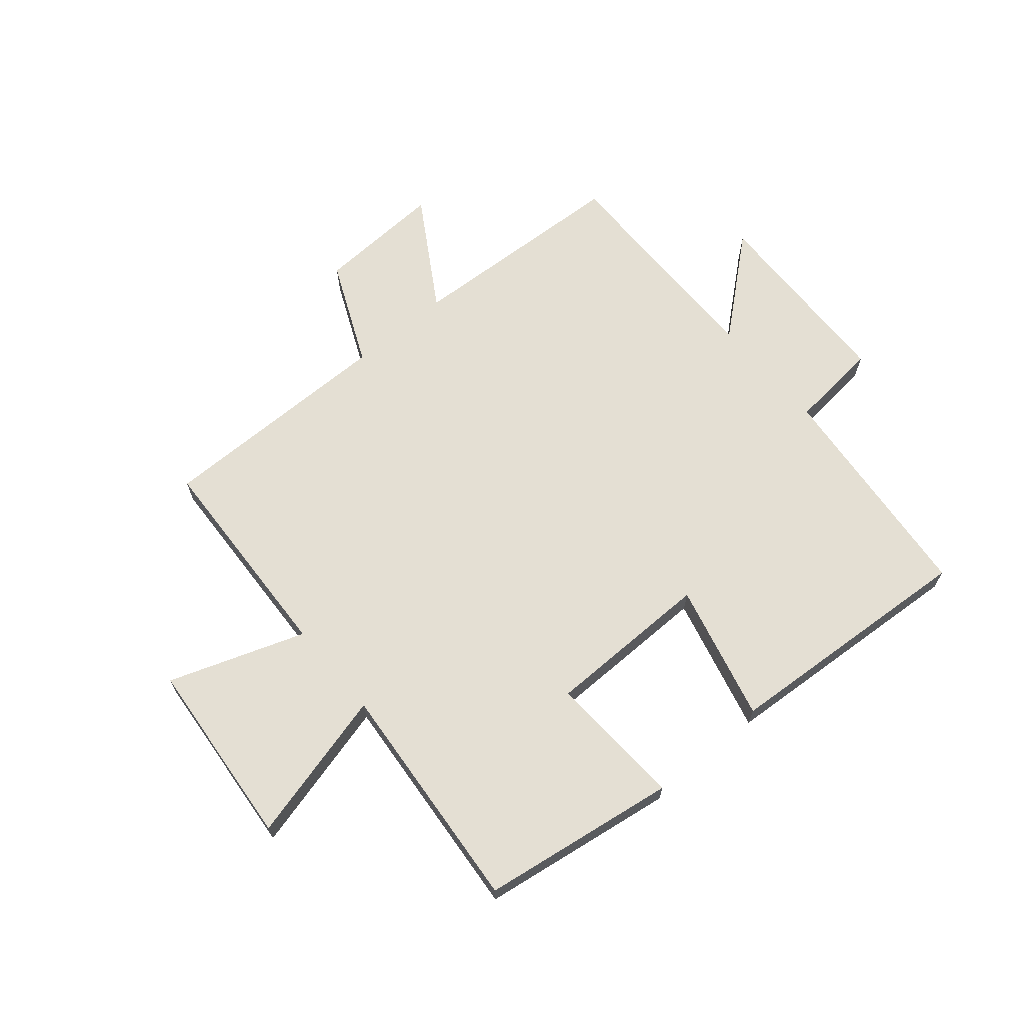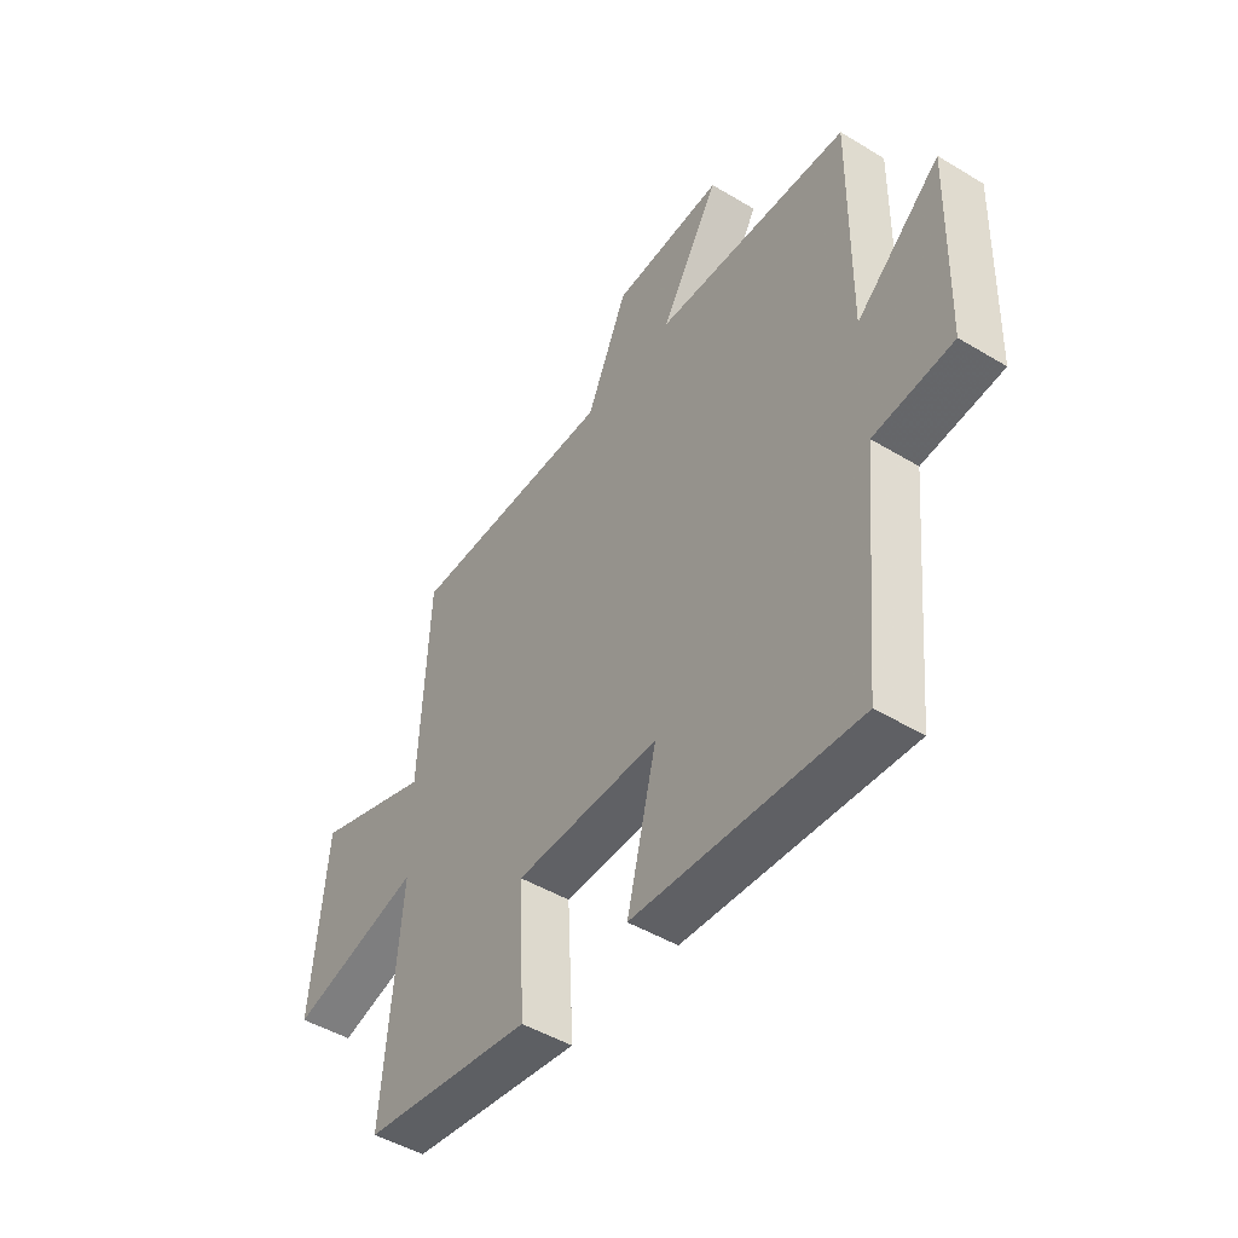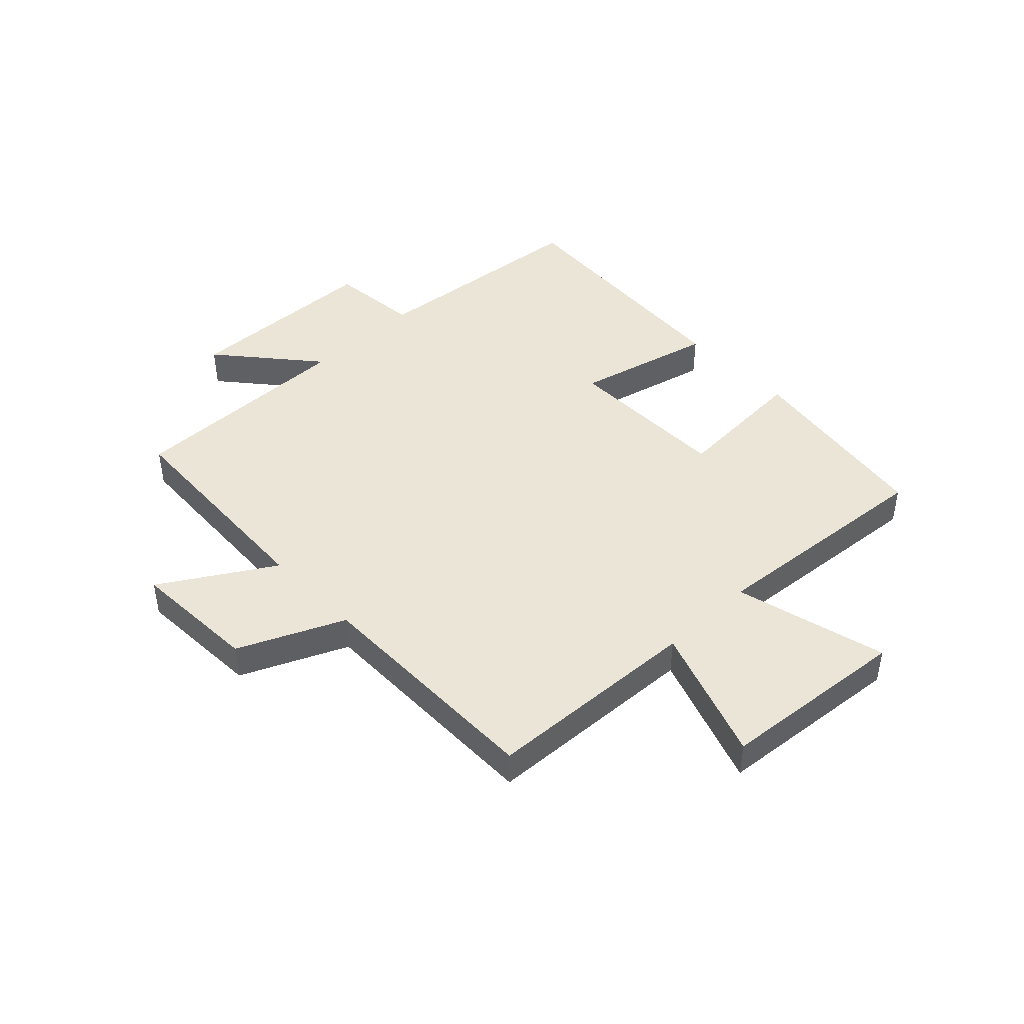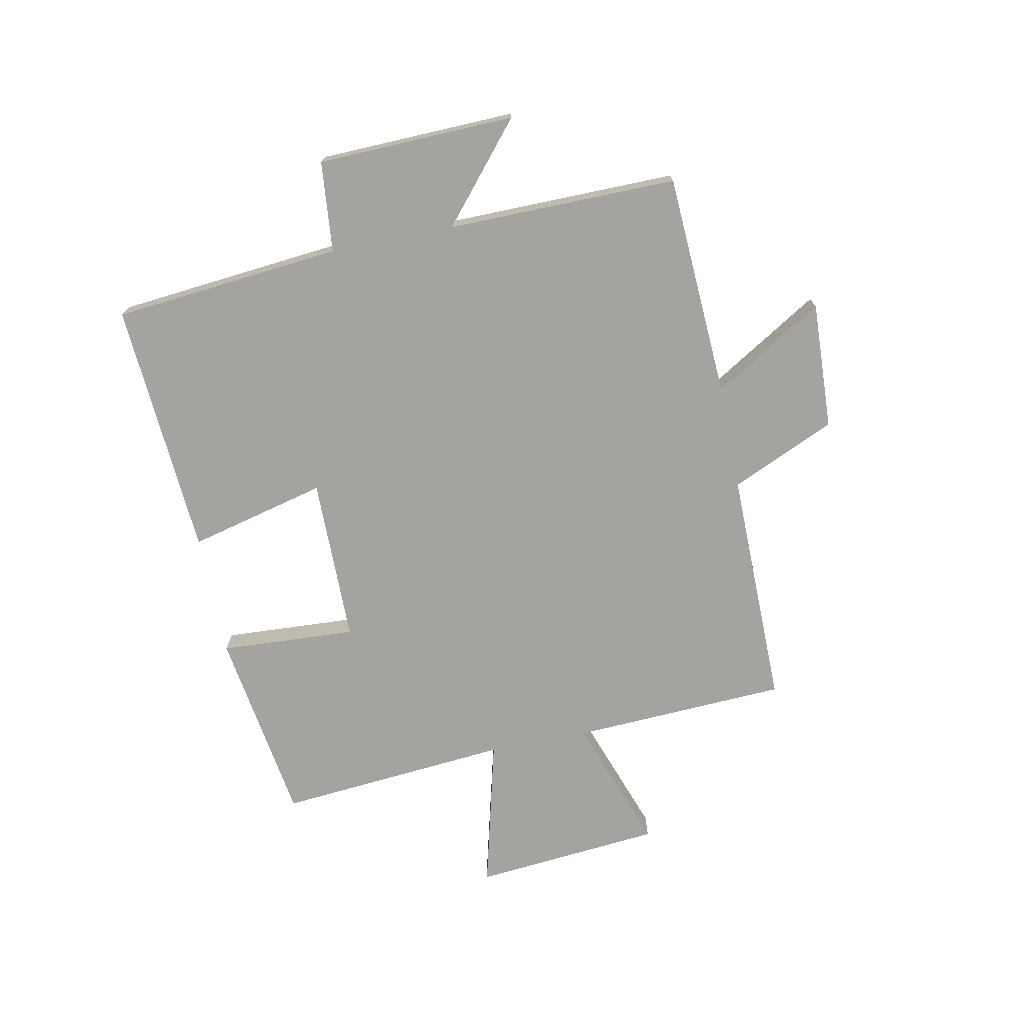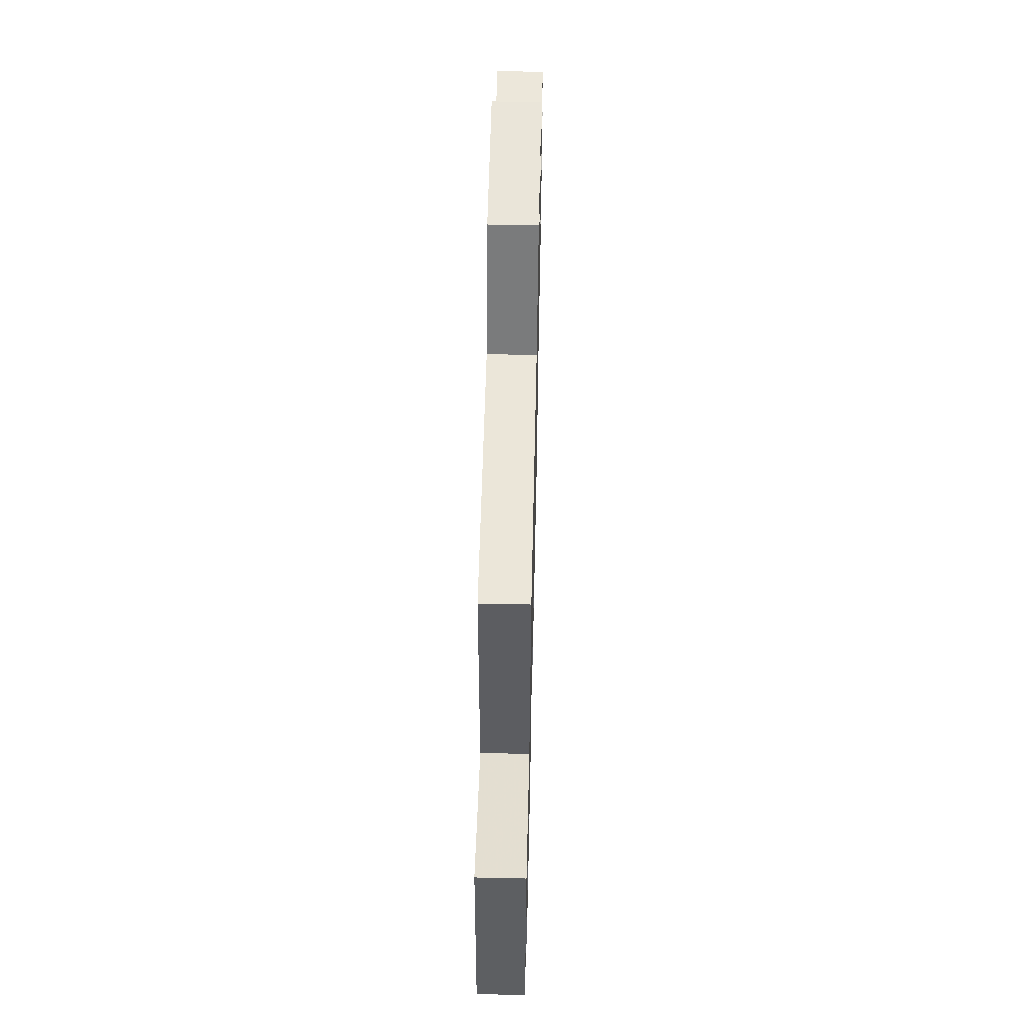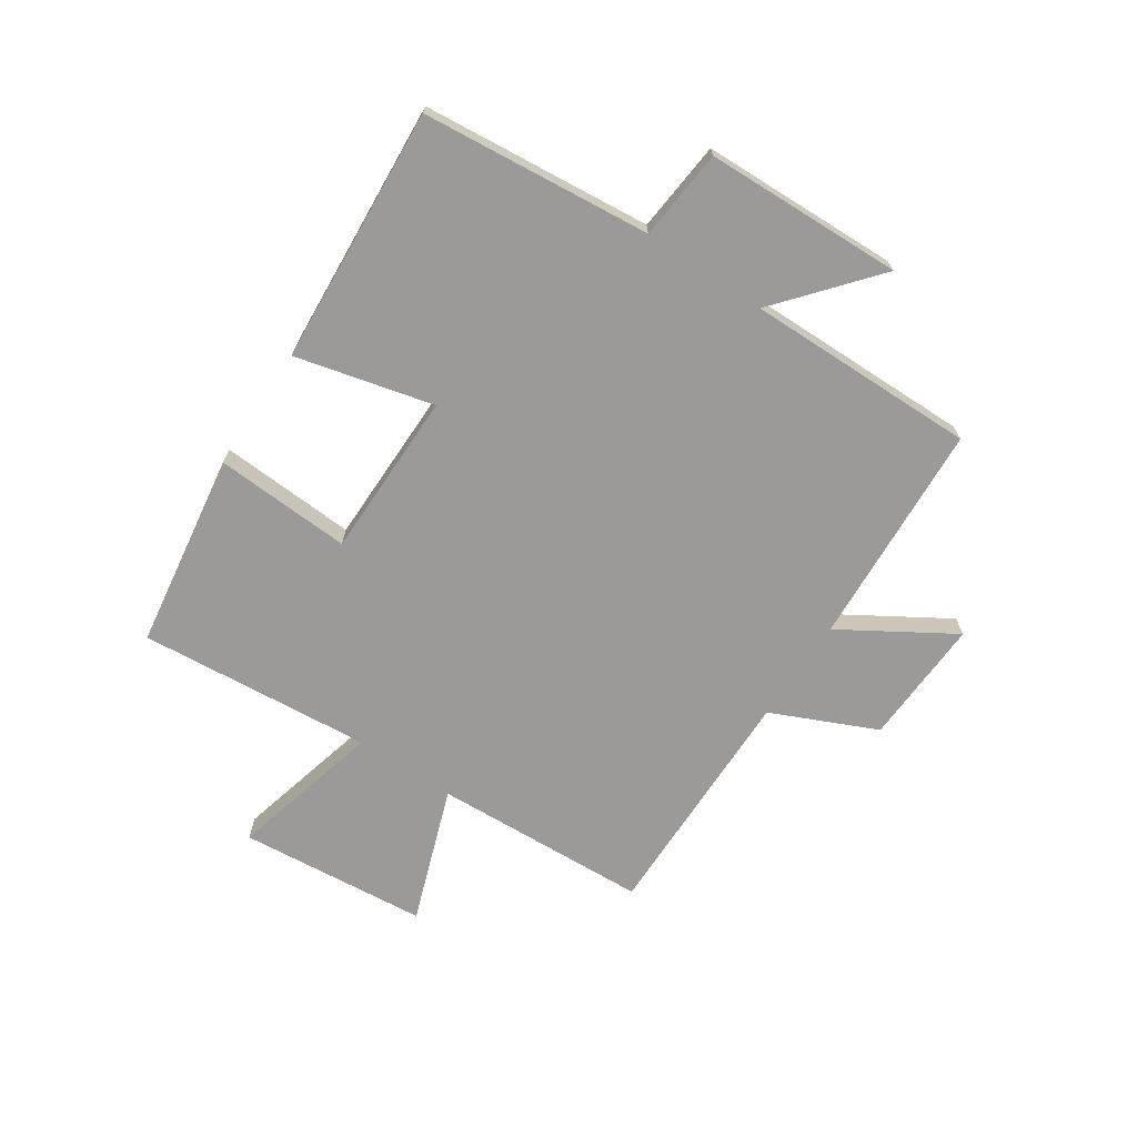
<metadata>
{"format":"obj","ext":"obj","renderer":"f3d","projection":"perspective","resolution":1024,"background":"white","views":[{"elev":66.7,"azim":139.7,"up":"+Y"},{"elev":-47.2,"azim":-124.3,"up":"+Z"},{"elev":44.3,"azim":46.1,"up":"+Y"},{"elev":-72.8,"azim":-78.7,"up":"+Y"},{"elev":55.7,"azim":91.3,"up":"+Z"},{"elev":-69.5,"azim":-123.7,"up":"+Y"}]}
</metadata>
<code>
v -0.504 0.07 0.479
v -0.116 0.07 0.5
v -0.233 0.07 0.691
v -0.013 0.07 0.681
v 0.068 0.07 0.5
v 0.482 0.07 0.503
v 0.5 0.07 0.13
v 0.734 0.07 0.213
v 0.764 0.07 -0.113
v 0.5 0.07 -0.046
v 0.535 0.07 -0.449
v 0.197 0.07 -0.5
v 0.21 0.07 -0.264
v -0.078 0.07 -0.262
v -0.019 0.07 -0.5
v -0.462 0.07 -0.531
v -0.5 0.07 -0.135
v -0.657 0.07 -0.12
v -0.667 0.07 0.222
v -0.5 0.07 0.081
v -0.504 0 0.479
v -0.116 0 0.5
v -0.233 0 0.691
v -0.013 0 0.681
v 0.068 0 0.5
v 0.482 0 0.503
v 0.5 0 0.13
v 0.734 0 0.213
v 0.764 0 -0.113
v 0.5 0 -0.046
v 0.535 0 -0.449
v 0.197 0 -0.5
v 0.21 0 -0.264
v -0.078 0 -0.262
v -0.019 0 -0.5
v -0.462 0 -0.531
v -0.5 0 -0.135
v -0.657 0 -0.12
v -0.667 0 0.222
v -0.5 0 0.081
f 17 18 19 20
f 15 16 17 20
f 14 15 20 1
f 13 14 1 2
f 10 11 12 13
f 10 13 2
f 7 8 9 10
f 5 6 7 10
f 5 10 2 3
f 3 4 5
f 40 39 38 37
f 40 37 36 35
f 21 40 35 34
f 22 21 34 33
f 33 32 31 30
f 22 33 30
f 30 29 28 27
f 30 27 26 25
f 23 22 30 25
f 25 24 23
f 1 21 22 2
f 2 22 23 3
f 3 23 24 4
f 4 24 25 5
f 5 25 26 6
f 6 26 27 7
f 7 27 28 8
f 8 28 29 9
f 9 29 30 10
f 10 30 31 11
f 11 31 32 12
f 12 32 33 13
f 13 33 34 14
f 14 34 35 15
f 15 35 36 16
f 16 36 37 17
f 17 37 38 18
f 18 38 39 19
f 19 39 40 20
f 20 40 21 1

</code>
